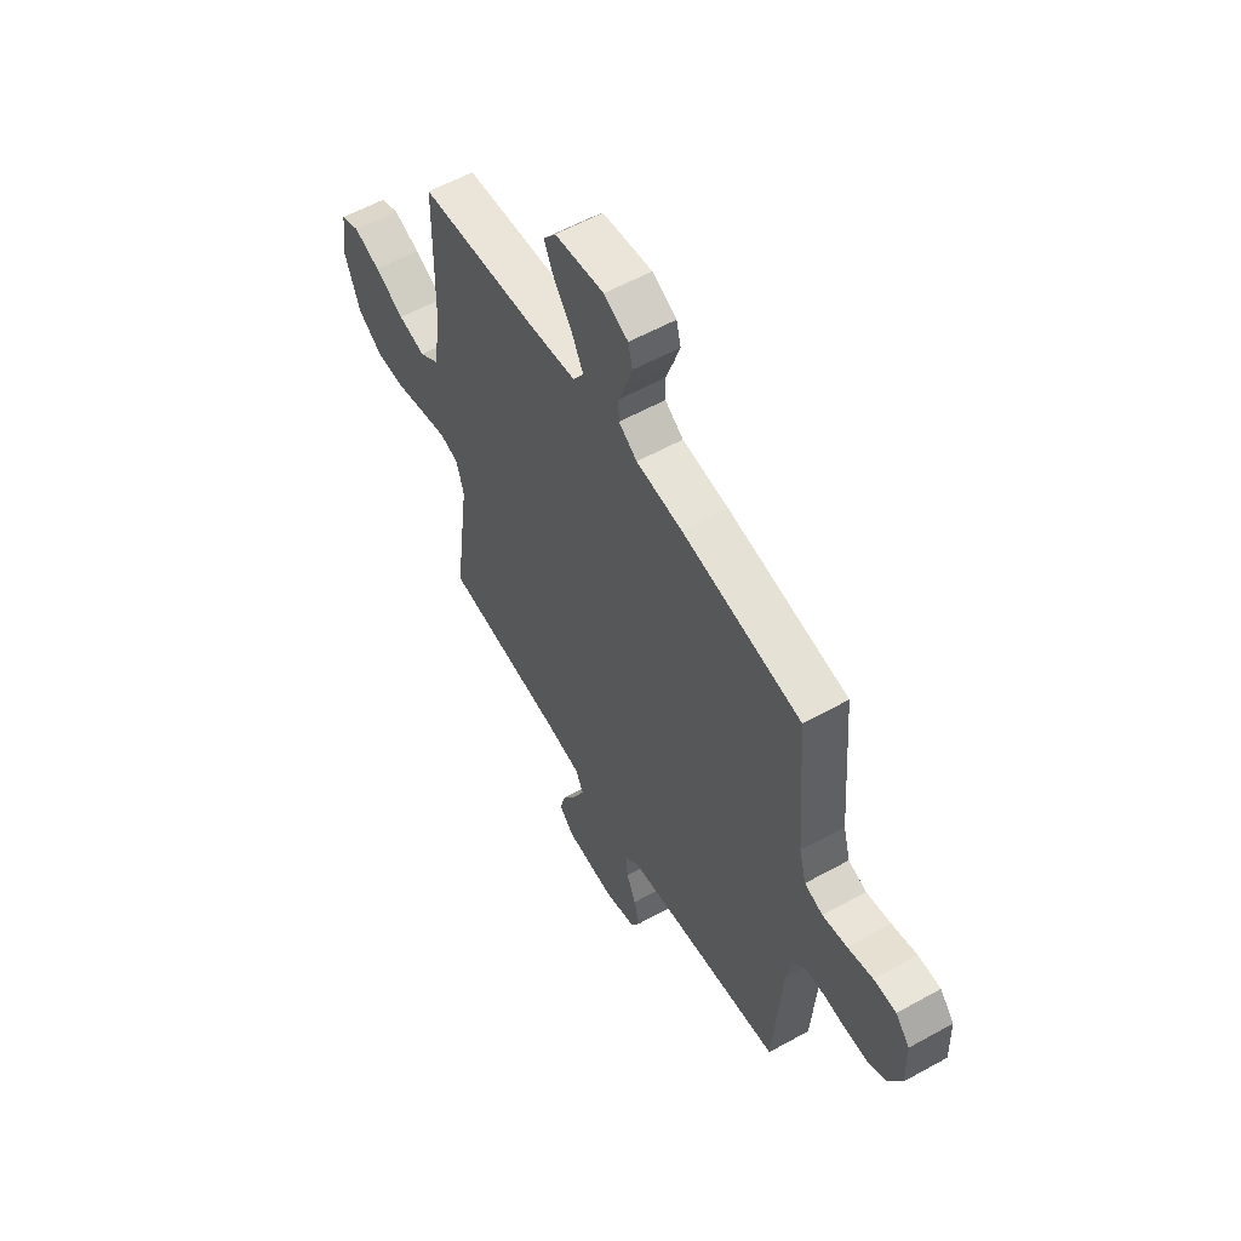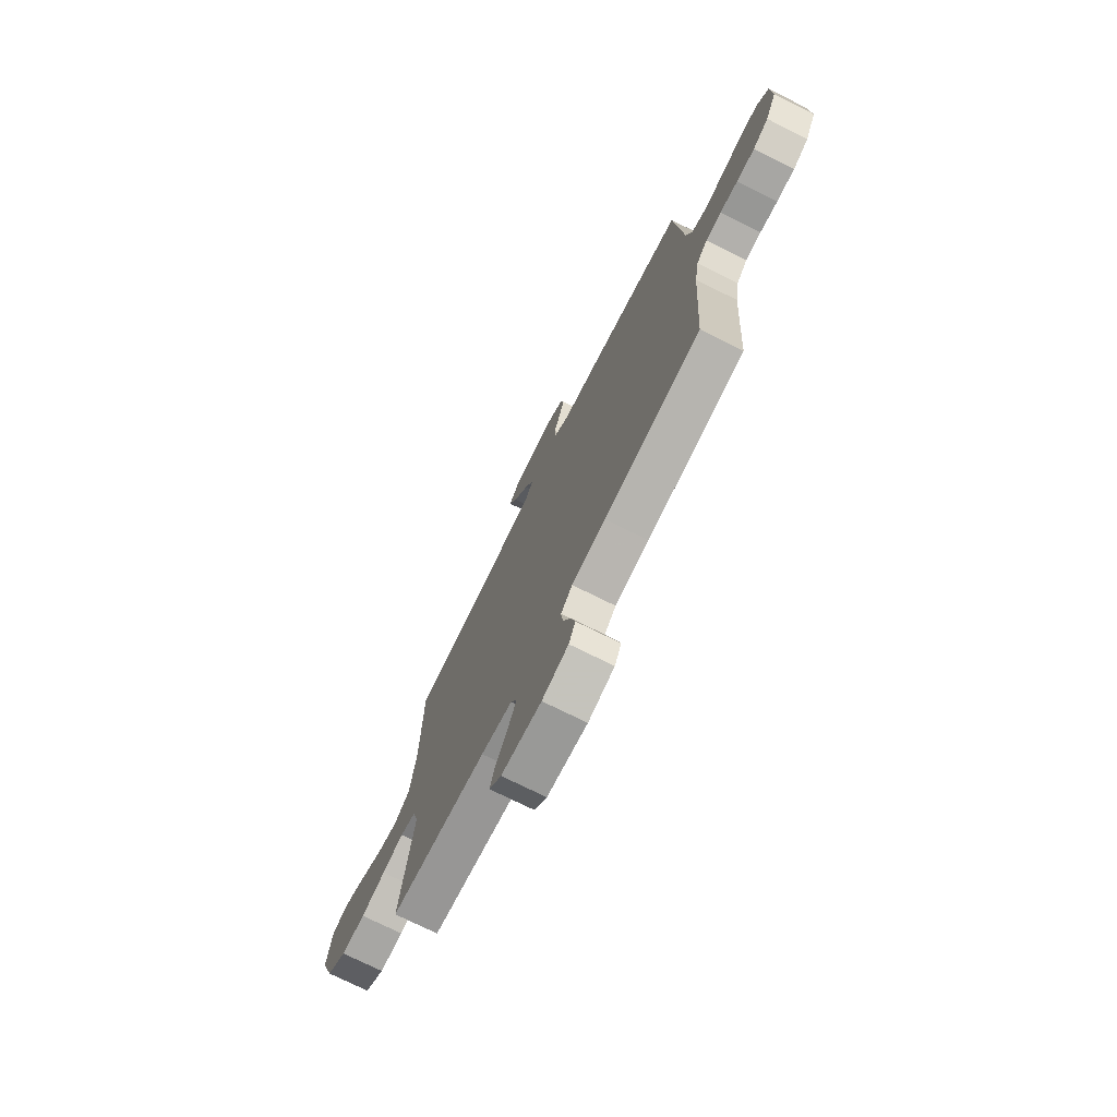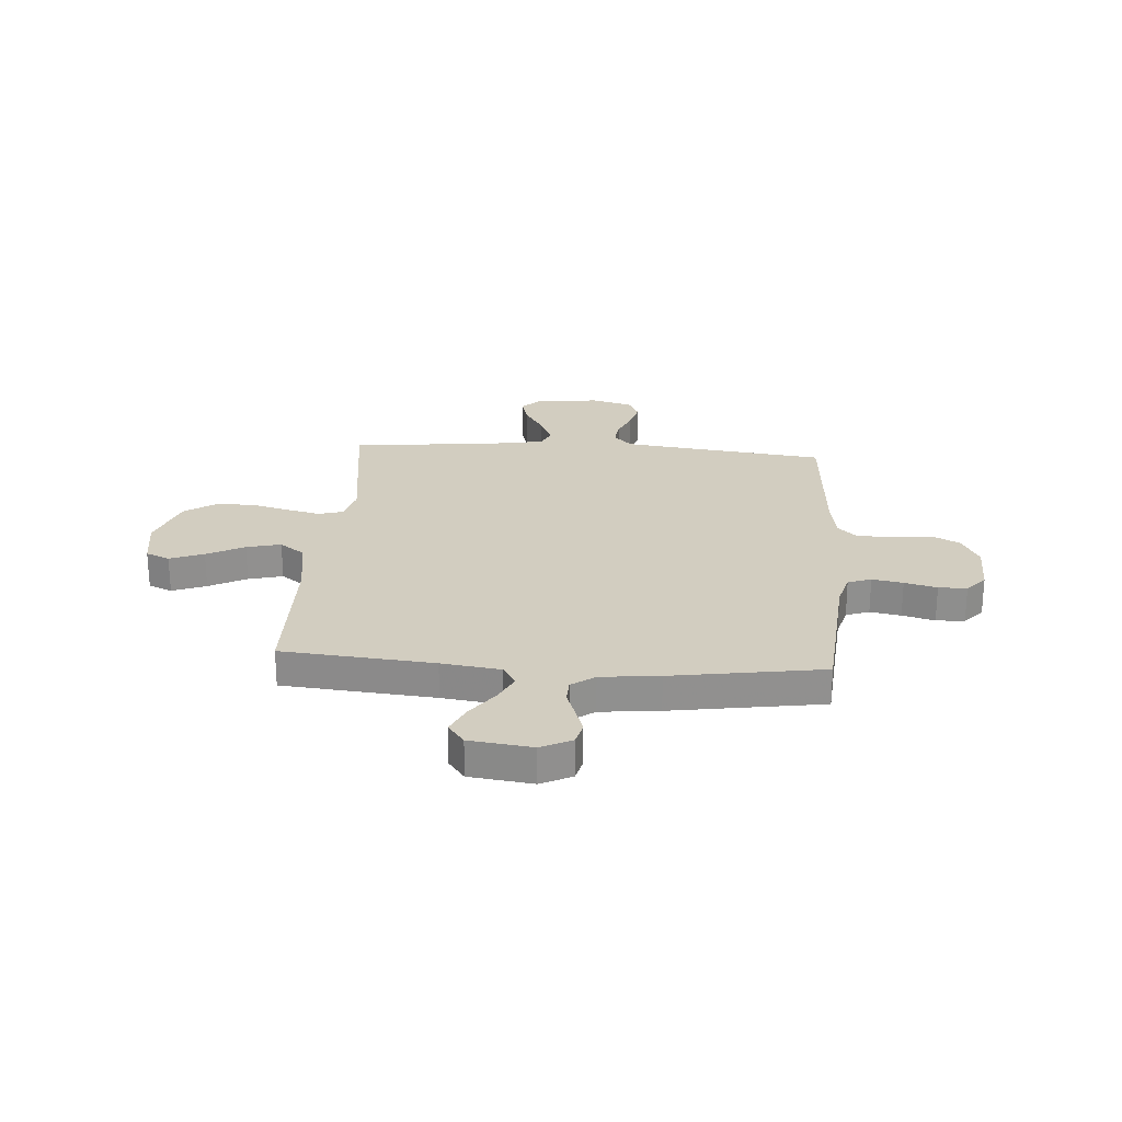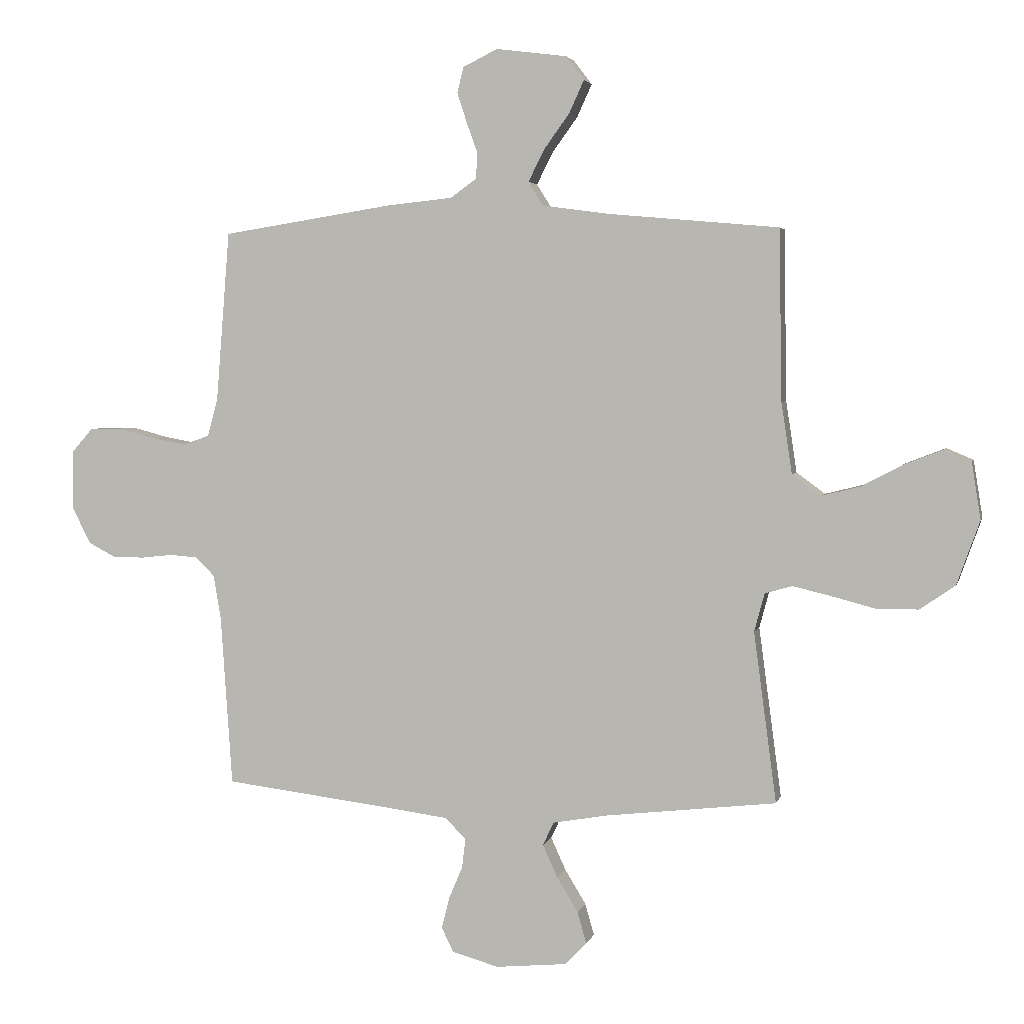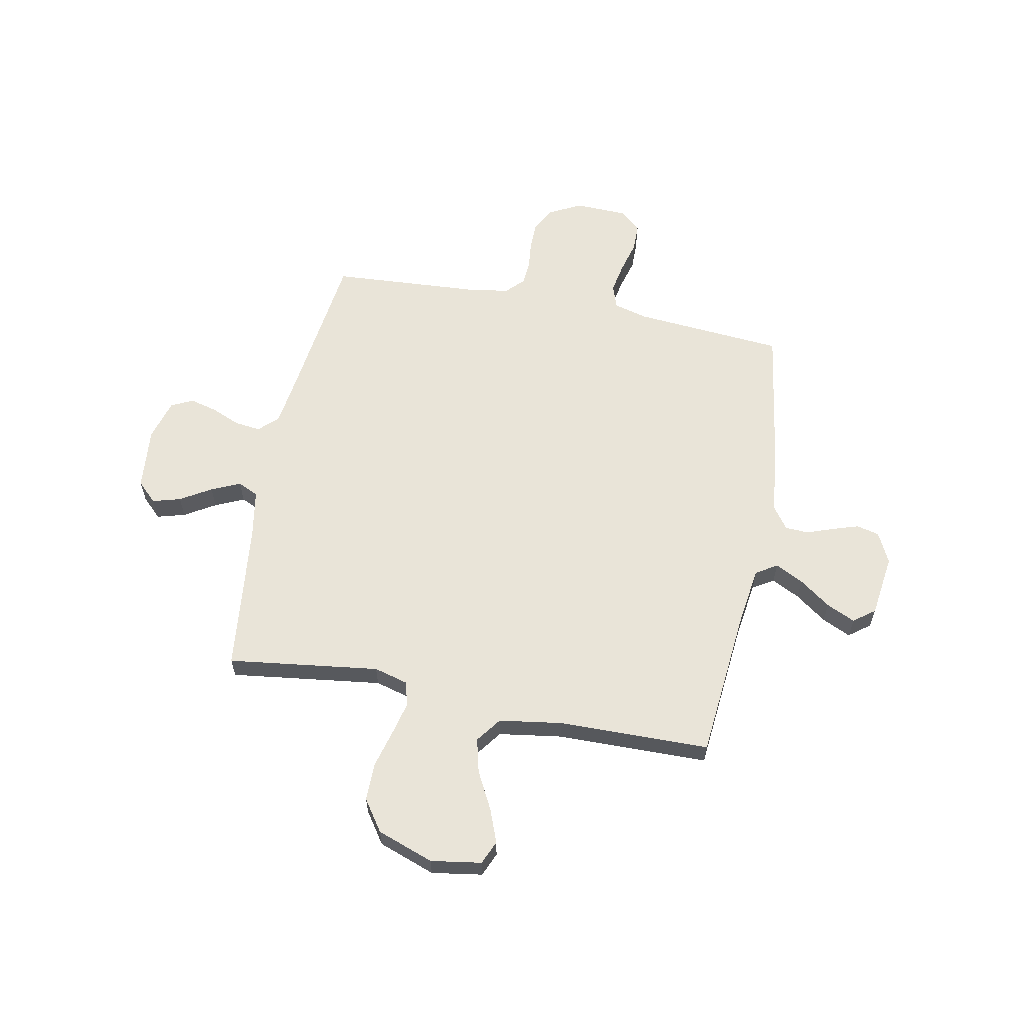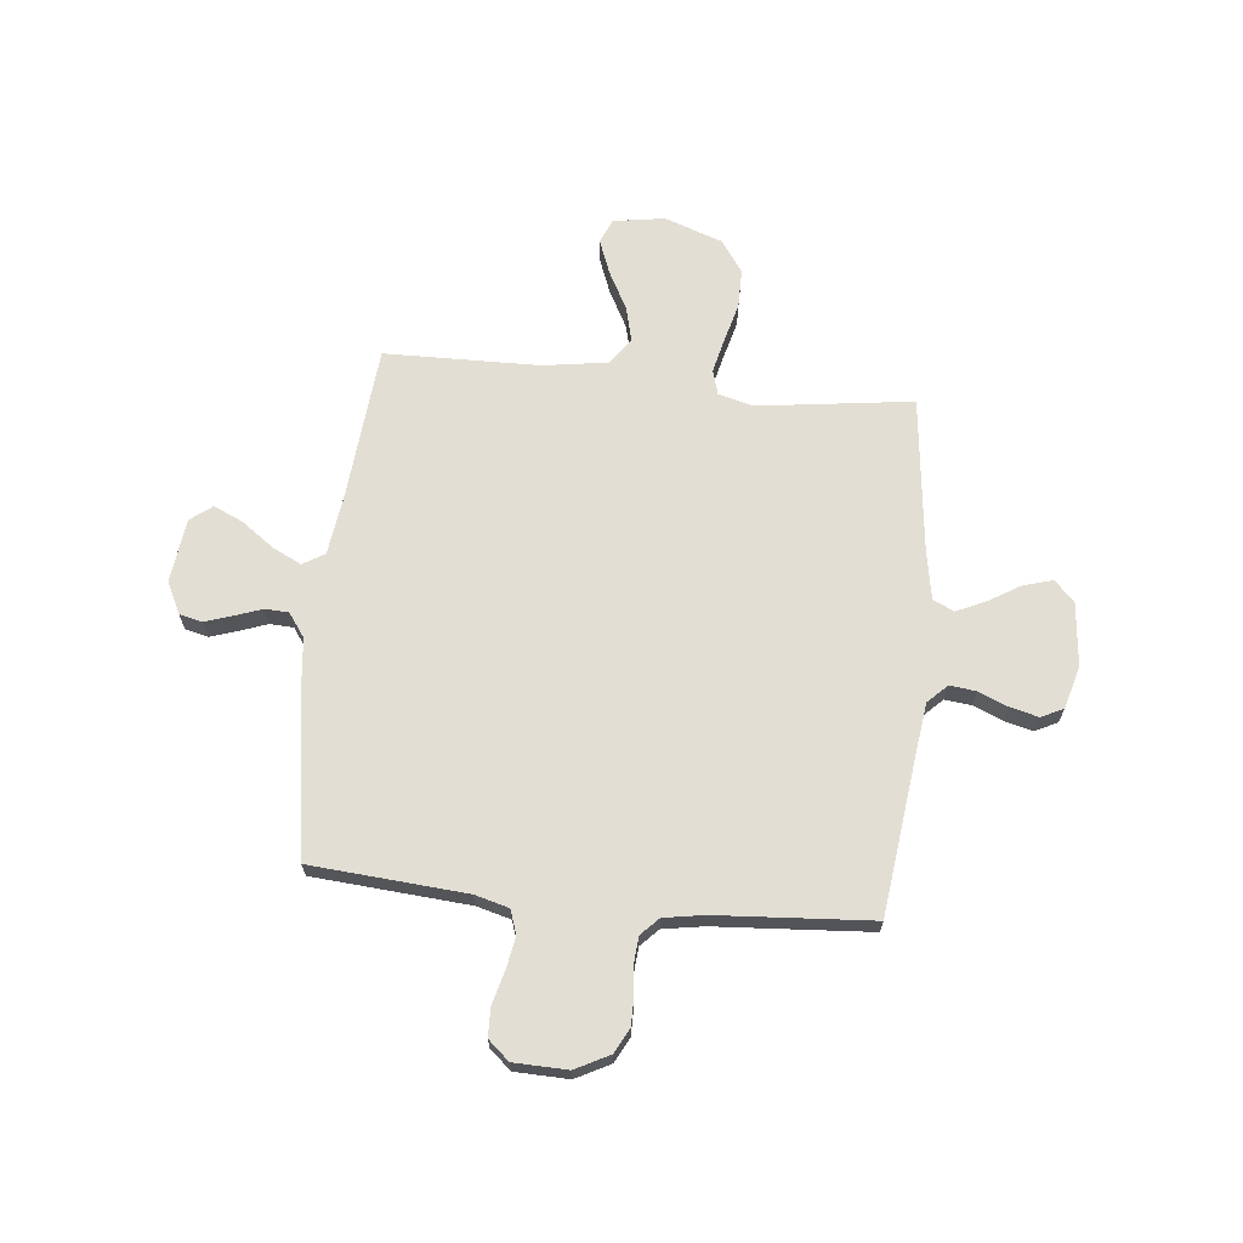
<metadata>
{"format":"obj","ext":"obj","renderer":"f3d","projection":"perspective","resolution":1024,"background":"white","views":[{"elev":57.8,"azim":60.1,"up":"+Z"},{"elev":-74.1,"azim":63.5,"up":"+Z"},{"elev":24.7,"azim":4.1,"up":"+Y"},{"elev":3.5,"azim":-166.9,"up":"+Z"},{"elev":60.7,"azim":-78.8,"up":"+Y"},{"elev":67.2,"azim":95.8,"up":"+Y"}]}
</metadata>
<code>
v -0.5 0.07 0.5
v -0.2 0.07 0.527
v -0.083 0.07 0.543
v -0.057 0.07 0.585
v -0.085 0.07 0.641
v -0.13 0.07 0.703
v -0.156 0.07 0.76
v -0.124 0.07 0.802
v 0 0.07 0.818
v 0.061 0.07 0.788
v 0.072 0.07 0.743
v 0.055 0.07 0.691
v 0.036 0.07 0.638
v 0.038 0.07 0.592
v 0.084 0.07 0.559
v 0.2 0.07 0.547
v 0.5 0.07 0.5
v 0.524 0.07 0.2
v 0.542 0.07 0.134
v 0.588 0.07 0.118
v 0.649 0.07 0.129
v 0.713 0.07 0.146
v 0.769 0.07 0.145
v 0.805 0.07 0.104
v 0.808 0.07 0
v 0.774 0.07 -0.066
v 0.726 0.07 -0.091
v 0.67 0.07 -0.091
v 0.615 0.07 -0.085
v 0.567 0.07 -0.089
v 0.533 0.07 -0.122
v 0.52 0.07 -0.2
v 0.5 0.07 -0.5
v 0.2 0.07 -0.537
v 0.095 0.07 -0.551
v 0.059 0.07 -0.588
v 0.065 0.07 -0.639
v 0.089 0.07 -0.696
v 0.103 0.07 -0.751
v 0.082 0.07 -0.794
v 0 0.07 -0.817
v -0.125 0.07 -0.805
v -0.163 0.07 -0.766
v -0.147 0.07 -0.71
v -0.11 0.07 -0.649
v -0.084 0.07 -0.592
v -0.103 0.07 -0.551
v -0.2 0.07 -0.534
v -0.5 0.07 -0.5
v -0.46 0.07 -0.2
v -0.478 0.07 -0.133
v -0.526 0.07 -0.119
v -0.593 0.07 -0.135
v -0.669 0.07 -0.155
v -0.744 0.07 -0.155
v -0.806 0.07 -0.112
v -0.846 0.07 0
v -0.83 0.07 0.1
v -0.783 0.07 0.12
v -0.716 0.07 0.094
v -0.642 0.07 0.055
v -0.574 0.07 0.038
v -0.524 0.07 0.075
v -0.505 0.07 0.2
v -0.5 0 0.5
v -0.2 0 0.527
v -0.083 0 0.543
v -0.057 0 0.585
v -0.085 0 0.641
v -0.13 0 0.703
v -0.156 0 0.76
v -0.124 0 0.802
v 0 0 0.818
v 0.061 0 0.788
v 0.072 0 0.743
v 0.055 0 0.691
v 0.036 0 0.638
v 0.038 0 0.592
v 0.084 0 0.559
v 0.2 0 0.547
v 0.5 0 0.5
v 0.524 0 0.2
v 0.542 0 0.134
v 0.588 0 0.118
v 0.649 0 0.129
v 0.713 0 0.146
v 0.769 0 0.145
v 0.805 0 0.104
v 0.808 0 0
v 0.774 0 -0.066
v 0.726 0 -0.091
v 0.67 0 -0.091
v 0.615 0 -0.085
v 0.567 0 -0.089
v 0.533 0 -0.122
v 0.52 0 -0.2
v 0.5 0 -0.5
v 0.2 0 -0.537
v 0.095 0 -0.551
v 0.059 0 -0.588
v 0.065 0 -0.639
v 0.089 0 -0.696
v 0.103 0 -0.751
v 0.082 0 -0.794
v 0 0 -0.817
v -0.125 0 -0.805
v -0.163 0 -0.766
v -0.147 0 -0.71
v -0.11 0 -0.649
v -0.084 0 -0.592
v -0.103 0 -0.551
v -0.2 0 -0.534
v -0.5 0 -0.5
v -0.46 0 -0.2
v -0.478 0 -0.133
v -0.526 0 -0.119
v -0.593 0 -0.135
v -0.669 0 -0.155
v -0.744 0 -0.155
v -0.806 0 -0.112
v -0.846 0 0
v -0.83 0 0.1
v -0.783 0 0.12
v -0.716 0 0.094
v -0.642 0 0.055
v -0.574 0 0.038
v -0.524 0 0.075
v -0.505 0 0.2
f 59 60 61
f 58 59 61
f 57 58 61
f 56 57 61
f 55 56 61
f 54 55 61
f 53 54 61
f 52 53 61 62
f 51 52 62 63
f 48 49 50
f 51 63 64
f 50 51 64
f 48 50 64
f 47 48 64
f 43 44 45
f 42 43 45
f 41 42 45
f 40 41 45
f 39 40 45
f 38 39 45
f 37 38 45
f 36 37 45 46
f 35 36 46 47
f 32 33 34
f 64 1 2
f 47 64 2
f 35 47 2
f 34 35 2
f 32 34 2
f 31 32 2
f 27 28 29
f 26 27 29
f 25 26 29
f 24 25 29
f 23 24 29
f 22 23 29
f 21 22 29
f 20 21 29 30
f 15 16 17 18
f 14 15 18 19
f 11 12 13
f 10 11 13
f 9 10 13
f 8 9 13
f 7 8 13
f 6 7 13
f 5 6 13
f 4 5 13 14
f 3 4 14 19
f 31 2 3 19
f 19 20 30 31
f 125 124 123
f 125 123 122
f 125 122 121
f 125 121 120
f 125 120 119
f 125 119 118
f 125 118 117
f 126 125 117 116
f 127 126 116 115
f 114 113 112
f 128 127 115
f 128 115 114
f 128 114 112
f 128 112 111
f 109 108 107
f 109 107 106
f 109 106 105
f 109 105 104
f 109 104 103
f 109 103 102
f 109 102 101
f 110 109 101 100
f 111 110 100 99
f 98 97 96
f 66 65 128
f 66 128 111
f 66 111 99
f 66 99 98
f 66 98 96
f 66 96 95
f 93 92 91
f 93 91 90
f 93 90 89
f 93 89 88
f 93 88 87
f 93 87 86
f 93 86 85
f 94 93 85 84
f 82 81 80 79
f 83 82 79 78
f 77 76 75
f 77 75 74
f 77 74 73
f 77 73 72
f 77 72 71
f 77 71 70
f 77 70 69
f 78 77 69 68
f 83 78 68 67
f 83 67 66 95
f 95 94 84 83
f 1 65 66 2
f 2 66 67 3
f 3 67 68 4
f 4 68 69 5
f 5 69 70 6
f 6 70 71 7
f 7 71 72 8
f 8 72 73 9
f 9 73 74 10
f 10 74 75 11
f 11 75 76 12
f 12 76 77 13
f 13 77 78 14
f 14 78 79 15
f 15 79 80 16
f 16 80 81 17
f 17 81 82 18
f 18 82 83 19
f 19 83 84 20
f 20 84 85 21
f 21 85 86 22
f 22 86 87 23
f 23 87 88 24
f 24 88 89 25
f 25 89 90 26
f 26 90 91 27
f 27 91 92 28
f 28 92 93 29
f 29 93 94 30
f 30 94 95 31
f 31 95 96 32
f 32 96 97 33
f 33 97 98 34
f 34 98 99 35
f 35 99 100 36
f 36 100 101 37
f 37 101 102 38
f 38 102 103 39
f 39 103 104 40
f 40 104 105 41
f 41 105 106 42
f 42 106 107 43
f 43 107 108 44
f 44 108 109 45
f 45 109 110 46
f 46 110 111 47
f 47 111 112 48
f 48 112 113 49
f 49 113 114 50
f 50 114 115 51
f 51 115 116 52
f 52 116 117 53
f 53 117 118 54
f 54 118 119 55
f 55 119 120 56
f 56 120 121 57
f 57 121 122 58
f 58 122 123 59
f 59 123 124 60
f 60 124 125 61
f 61 125 126 62
f 62 126 127 63
f 63 127 128 64
f 64 128 65 1

</code>
